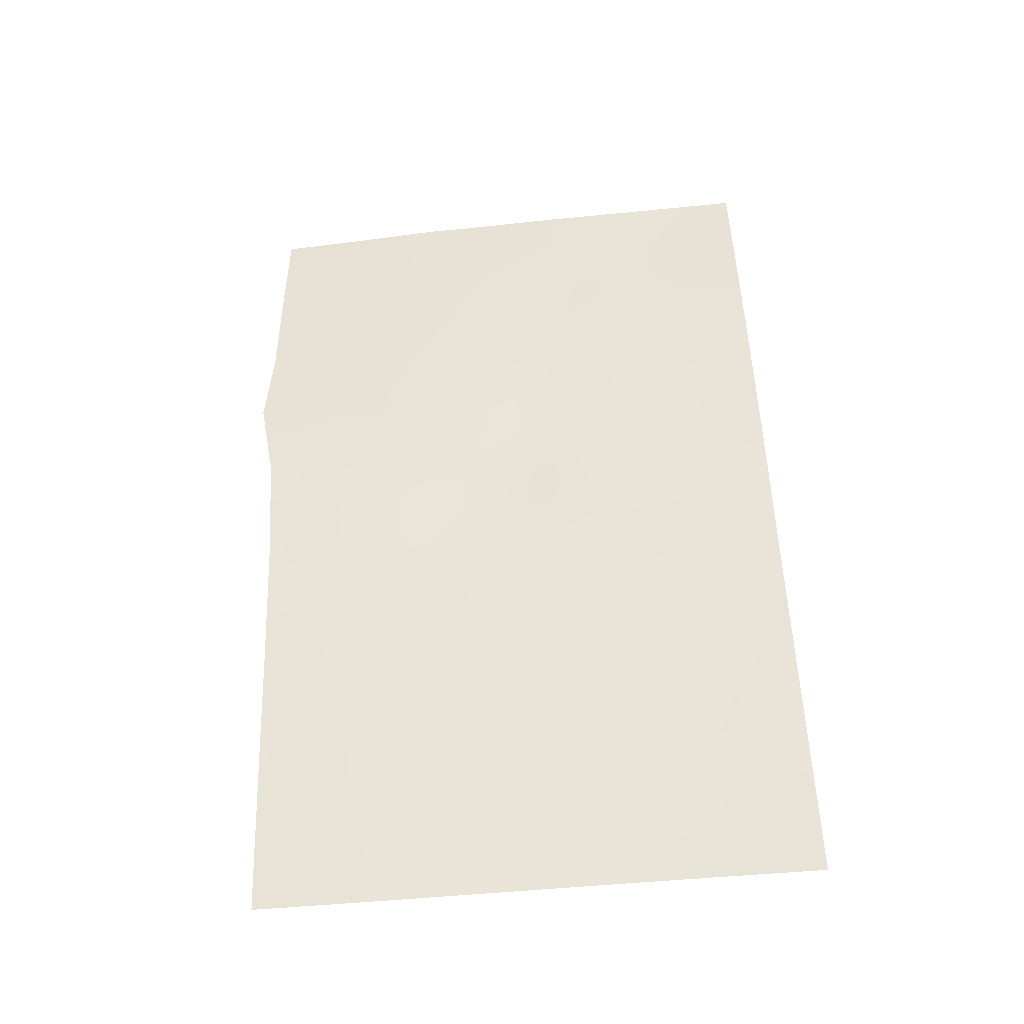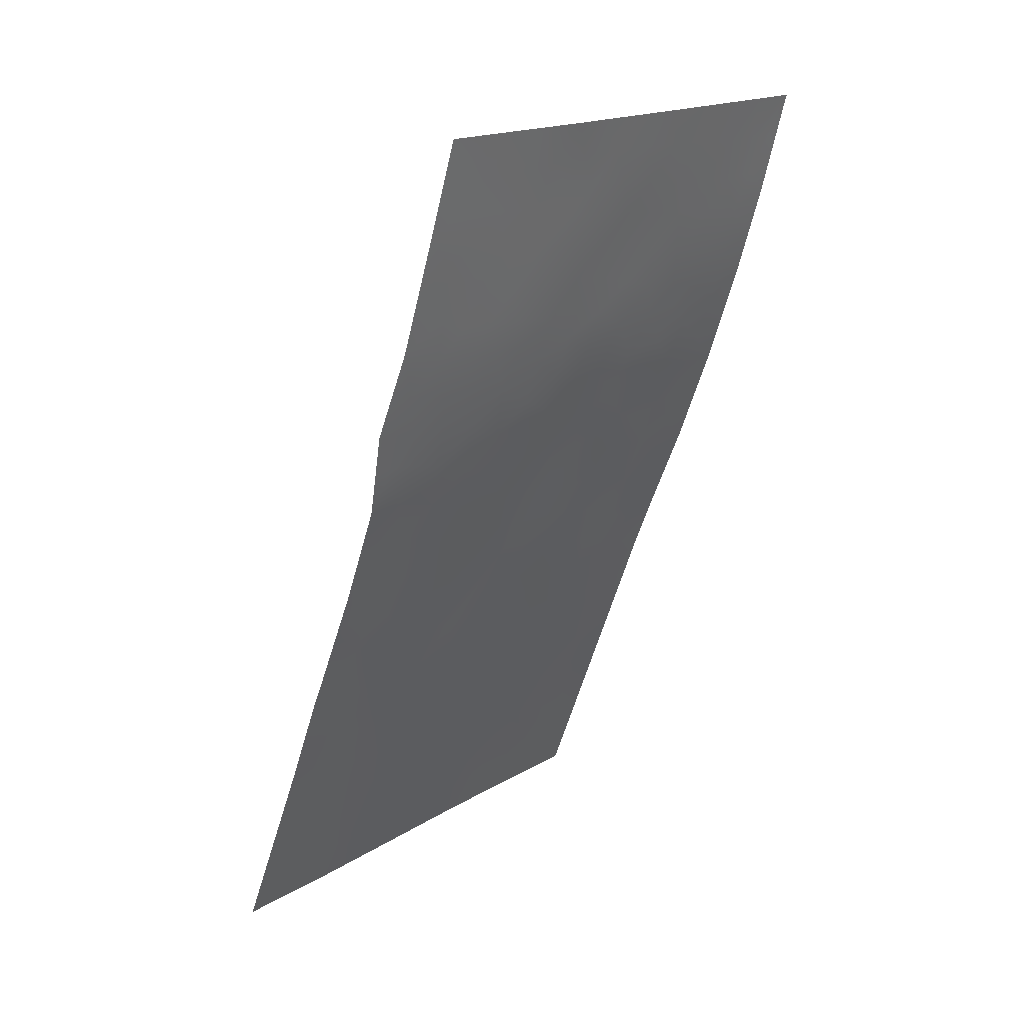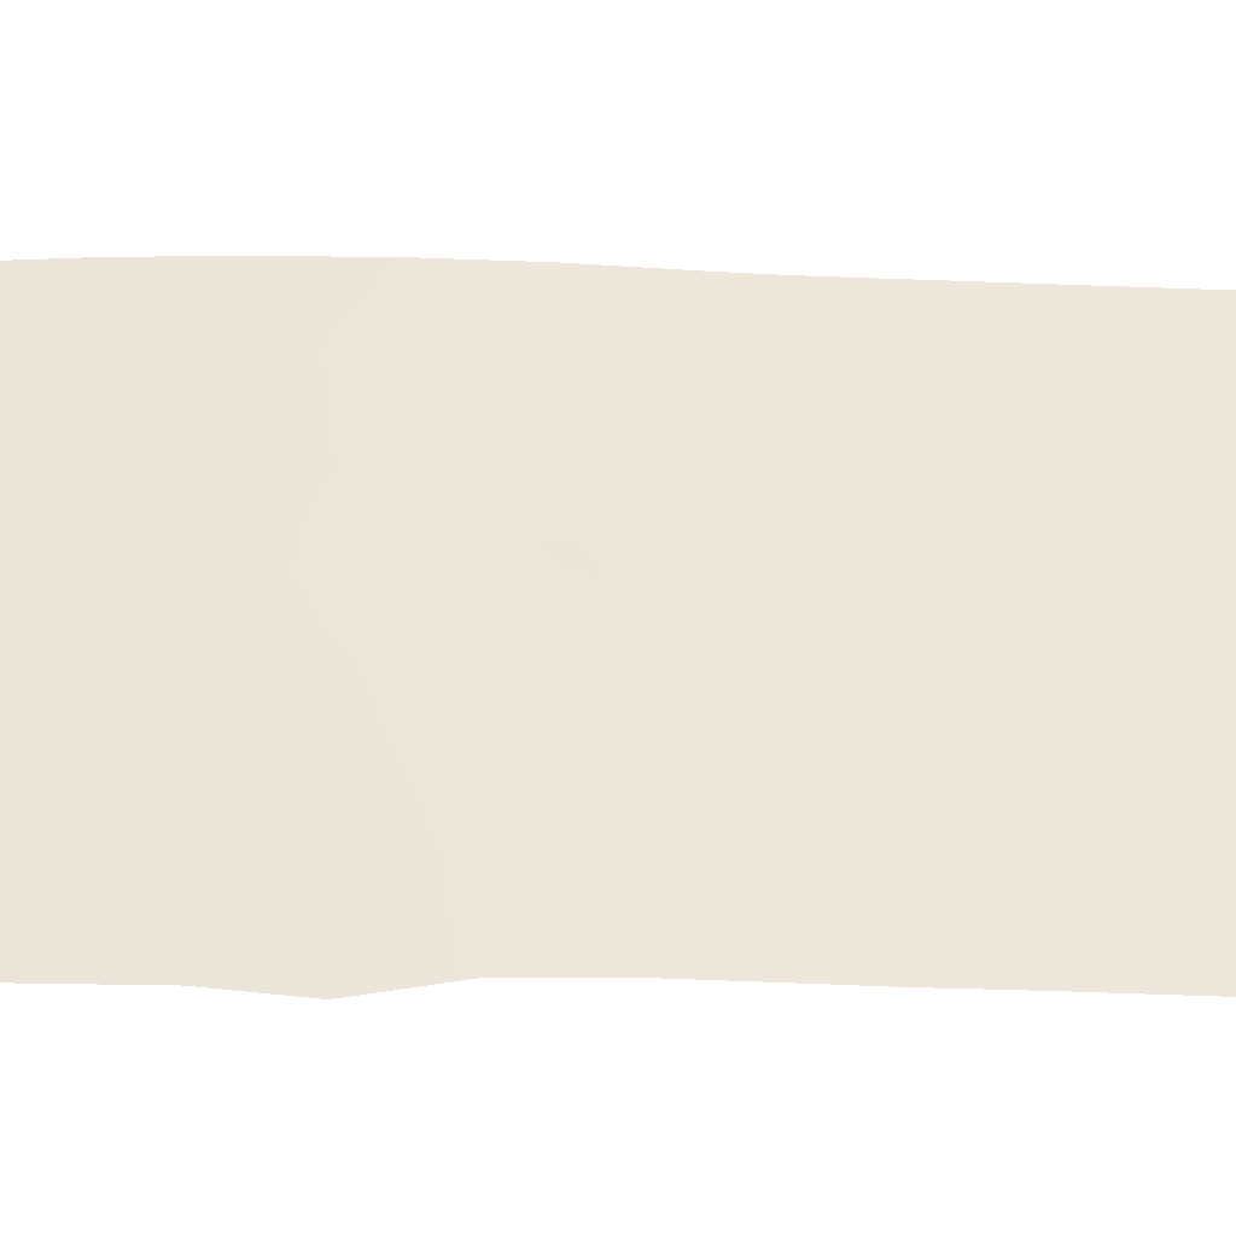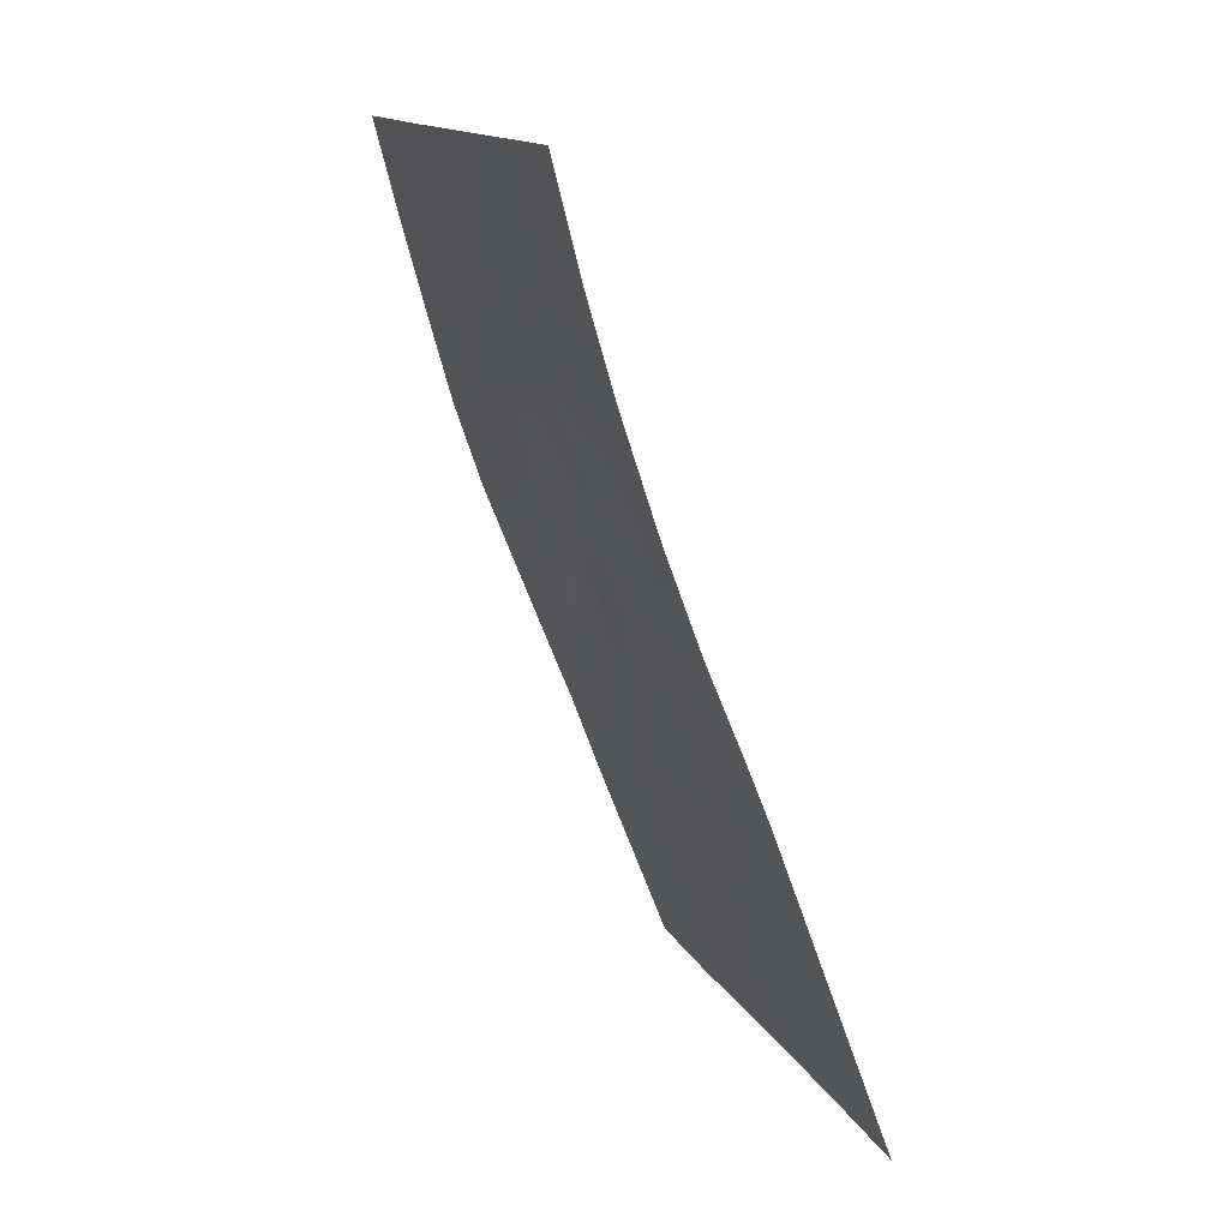
<metadata>
{"format":"obj","ext":"obj","renderer":"f3d","projection":"perspective","resolution":1024,"background":"white","views":[{"elev":-58.7,"azim":-84.5,"up":"+Y"},{"elev":17.5,"azim":-141.2,"up":"+Y"},{"elev":-34.8,"azim":-72.4,"up":"+Z"},{"elev":14.6,"azim":-20.4,"up":"+Y"}]}
</metadata>
<code>
v 103.6 94.97 45.37
v 103 96.96 44.84
v 107.3 85.13 38
v 107.4 84.92 38.99
v 106.4 87.55 45.14
v 106.3 87.7 43.32
v 103.6 95.08 41.59
v 103.6 95.27 38.96
v 106.6 87.02 46.65
v 108.3 82.55 46.48
v 109 80.87 42.88
v 107 85.99 46.19
v 105.7 89.29 44.41
v 106.8 86.33 48.29
v 103.5 95.59 37.83
v 109 80.86 45.36
v 103.3 95.75 50
v 103.1 96.58 46.91
v 108.2 82.79 48.48
v 104.7 91.66 39.99
v 104.1 93.53 39.64
v 105.8 88.98 46.3
v 102.9 97.97 37.91
v 102.1 100 45.22
v 102.2 100 42.74
v 109 80.88 40.37
v 108.3 82.61 41.87
v 105.5 89.87 38
v 106.3 87.77 38
v 106.6 86.96 38
v 103.8 94.1 43.29
v 106.7 86.61 39.92
v 107.5 84.48 49.23
v 105 90.79 45.57
v 105.3 90.29 48.08
v 102.1 100 49.83
v 102.1 99.85 50
v 104.9 91.14 50
v 108.2 82.75 50
v 104.1 93.43 46.89
v 105.5 89.7 40.35
v 105 91.03 43.65
v 102.7 97.7 50
v 108.2 82.89 39.7
v 104.6 91.98 37.91
v 105 91.05 41.79
v 107.6 84.22 45.3
v 105.6 89.47 42.54
v 107 85.96 44.19
v 105.7 89.17 50
v 106.2 87.91 50
v 102.2 100 41.89
v 108 83.33 38
v 102.1 100 50
v 102.3 100 39.66
v 102.3 100 38
v 104.1 93.8 37.62
v 104.1 93.3 50
v 107.6 84.28 43.14
v 102.1 100 47.7
v 106.9 86.1 50
v 109 80.92 38
v 108.9 80.79 50
v 108.9 80.83 47.84
v 108.6 81.69 50
v 104.4 92.73 44.83
v 102.6 98.13 48.37
v 106.2 87.97 41.38
v 102.6 98.37 46.22
v 102.9 97.18 42.68
v 106.9 86.12 42.16
v 108.3 82.51 44.2
v 104.2 93.01 41.62
v 104.5 92.37 48.36
v 103.3 95.8 43.53
v 107.6 84.34 47.36
v 102.6 98.52 44.02
v 107.5 84.53 40.96
v 106.1 88.34 48.23
v 102.6 98.66 41.96
v 103.2 96.68 39.66
v 102.9 97.44 40.36
v 103.4 95.46 44.33
v 103.3 96.05 45.12
v 103.2 96.34 44.15
v 108.9 80.85 46.6
v 108.6 81.72 47.12
v 108.6 81.69 45.95
v 108.2 82.63 47.55
v 104.4 92.61 39.82
v 104.5 92.31 40.82
v 104.1 93.33 40.61
v 106.7 86.78 45.62
v 106.4 87.52 45.94
v 106.2 88.07 46.55
v 106.1 88.28 45.67
v 102.2 100 43.98
v 102.4 99.27 43.44
v 102.3 99.24 44.61
v 109 80.87 41.63
v 108.6 81.72 42.35
v 108.6 81.76 41.15
v 106.8 86.52 38.95
v 106.5 87.27 38.93
v 105.7 89.23 39.33
v 105.9 88.68 39.89
v 105.4 90.04 39.33
v 107 86.05 38
v 107 85.87 38.59
v 107.7 84.23 38
v 107.7 84.11 38.52
v 106.3 87.62 44.24
v 106 88.41 44.77
v 106 88.5 43.86
v 105.8 89.16 45.34
v 103.4 95.59 42.55
v 103.7 94.63 42.4
v 103.6 95.02 43.41
v 105.1 90.75 48.98
v 104.7 91.77 49.1
v 104.8 91.44 48.12
v 106.9 86.11 47.19
v 106.6 86.92 47.55
v 105.3 90.24 43.1
v 105.7 89.37 43.49
v 105.4 90.16 44.04
v 107.9 83.53 49.03
v 107.9 83.52 47.96
v 107.9 83.44 46.94
v 106.1 88.3 38.9
v 106.3 87.67 39.78
v 106.2 88.04 49.13
v 106.4 87.41 48.29
v 106.5 87.13 49.16
v 106.5 87.28 40.73
v 106.9 86.31 41.09
v 106.6 87.05 41.75
v 109 80.9 39.18
v 108.6 81.85 39.91
v 108.7 81.61 38.87
v 105 90.92 37.96
v 104.9 91.24 38.44
v 106.2 88.12 40.5
v 106.3 87.76 47.44
v 105.9 88.7 47.28
v 102.6 98.46 45.13
v 102.3 99.21 45.77
v 107.6 84.26 46.35
v 108 83.38 45.88
v 103.7 94.49 44.27
v 107.3 85.17 46.77
v 107.3 85.1 45.76
v 105.4 90.05 44.98
v 105 90.94 44.61
v 105.4 89.9 45.96
v 105.5 89.77 48.99
v 105.3 90.15 50
v 106 88.54 50
v 105.9 88.85 49.08
v 108.2 82.71 40.73
v 102.7 98.59 38.83
v 102.5 99.23 39.33
v 102.6 98.99 37.96
v 105.7 89.3 48.09
v 103.4 95.82 40.35
v 103.2 96.78 37.87
v 103 97.39 38.64
v 105.5 89.69 47.04
v 103.8 94.42 39.34
v 103.8 94.32 40.36
v 103.6 95.17 39.95
v 102.2 100 40.78
v 104.7 91.84 44.21
v 104.7 91.71 45.18
v 104.5 92.43 46.68
v 104.2 93.17 45.86
v 104.5 92.34 45.73
v 102.3 100 38.83
v 104.4 92.89 37.76
v 104.3 92.94 38.23
v 104.3 92.87 38.98
v 104.1 93.67 38.68
v 105.6 89.6 41.52
v 105.3 90.32 42.14
v 105.2 90.47 41.16
v 105 91.07 42.67
v 106.7 86.77 44.67
v 107 85.94 45.19
v 108 83.36 44.78
v 107.6 84.23 44.23
v 108 83.38 43.66
v 107.8 83.86 50
v 102.1 100 46.46
v 102.4 99.15 46.92
v 108.6 81.69 43.56
v 108.3 82.55 43.03
v 106.3 87.81 42.36
v 106.6 86.91 42.75
v 109 80.87 44.12
v 108.6 81.68 44.76
v 107.3 85.09 44.73
v 106.6 87.01 50
v 106.9 86.04 49.41
v 104.8 91.54 46.14
v 105.1 90.62 46.62
v 104.8 91.42 47.15
v 104.9 91.35 40.98
v 108.1 83.09 38.78
v 107.8 83.9 39.38
v 106 88.59 42.93
v 103.8 94.7 37.72
v 103.8 94.56 38.36
v 104.3 92.69 42.66
v 104.6 91.91 41.96
v 102.9 97.33 47.78
v 107.9 83.56 41.41
v 107.9 83.7 40.35
v 107.3 84.98 50
v 107.2 85.31 48.9
v 108.5 82.13 38
v 108.9 80.81 48.92
v 108.7 81.38 49.02
v 104.4 92.63 43.71
v 104.7 91.84 43.17
v 103.7 94.53 50
v 103.5 95.05 49.18
v 103.9 94.03 49.06
v 107.2 85.29 47.8
v 102.1 100 48.76
v 102.4 99.08 48
v 102.4 99.04 48.98
v 106.7 86.83 43.73
v 103.3 95.83 46.14
v 103 96.77 45.84
v 104.1 93.51 44.06
v 104.1 93.3 43.21
v 105.9 88.82 38
v 107.2 85.54 40.49
v 107.2 85.34 41.56
v 102.4 99.07 49.66
v 102.6 98.2 49.29
v 102.8 97.49 46.59
v 104.5 92.22 50
v 104.4 92.62 49.23
v 102.9 97.69 39.21
v 102.7 98.35 39.9
v 102.4 98.78 50
v 102.8 97.65 45.53
v 108.3 82.51 45.35
v 103.9 94.13 41.41
v 105.9 88.71 41.95
v 105.1 90.7 40.17
v 103.8 94.13 46.14
v 104 93.85 45.08
v 107 86.02 43.19
v 107.3 85.2 42.63
v 107.3 85.12 43.69
v 107.6 84.38 42.04
v 107.9 83.45 42.53
v 103.4 95.45 48.29
v 103.3 95.7 47.23
v 103 96.73 50
v 103.2 96.11 49.13
v 107.5 84.72 39.95
v 104 93.64 42.41
v 104.3 92.89 47.66
v 104.2 93.19 48.75
v 104 93.67 47.99
v 104.6 92.13 47.55
v 105.9 88.84 40.93
v 103.6 94.97 46.59
v 103.8 94.28 47.23
v 102.7 98.25 41.09
v 102.4 99.2 41.3
v 107.5 84.43 48.35
v 103 97.11 43.79
v 102.8 97.76 44.47
v 102.7 97.86 43.39
v 102.6 98.6 42.92
v 102.7 97.97 42.28
v 103.2 96.46 40.85
v 102.9 97.27 41.53
v 107.1 85.72 39.48
v 102.4 99.3 42.32
v 103.7 94.56 48.25
v 103.3 96.21 38.81
v 108.5 81.91 48.23
v 108.4 82.28 39.08
v 102.5 99.38 38.57
v 102.9 97.2 49
v 102.5 99.13 40.33
v 103.1 96.39 48.09
v 105.2 90.43 38.53
v 103.5 95.08 47.56
v 105.7 89.38 38.64
v 102.6 98.24 47.37
v 103.2 96.37 41.95
v 105 91.1 39.16
v 104.6 92.22 38.7
v 103.1 96.43 43.13
v 103.6 95.07 40.84
v 103.4 95.74 41.41
v 108.3 82.5 49.19
v 105.1 90.66 47.47
v 103.4 95.85 39.5
f 83 84 85
f 86 87 88
f 90 91 92
f 93 9 94
f 95 96 94
f 97 98 99
f 100 101 102
f 32 104 103
f 103 108 109
f 110 53 111
f 112 113 114
f 96 115 113
f 297 116 300
f 117 118 116
f 122 123 9
f 124 125 126
f 89 128 129
f 130 104 131
f 132 133 134
f 135 136 137
f 138 139 140
f 28 293 141
f 143 131 135
f 95 144 145
f 99 146 147
f 129 148 149
f 118 150 83
f 148 151 152
f 126 153 154
f 155 153 115
f 156 157 119
f 132 158 159
f 139 102 160
f 164 159 156
f 81 167 286
f 166 286 167
f 168 145 164
f 169 170 171
f 52 172 274
f 173 154 174
f 37 54 36
f 175 176 177
f 56 289 178
f 57 179 180
f 180 181 182
f 183 184 185
f 124 186 184
f 93 187 188
f 189 190 191
f 39 192 127
f 193 147 194
f 195 196 101
f 197 137 198
f 199 200 195
f 152 188 201
f 202 134 203
f 177 174 204
f 205 206 204
f 91 207 214
f 208 209 111
f 210 114 125
f 211 57 212
f 182 169 212
f 205 155 168
f 160 216 217
f 218 61 203
f 64 221 222
f 173 223 224
f 224 214 186
f 225 226 227
f 122 151 228
f 229 230 231
f 112 232 187
f 84 233 234
f 223 235 236
f 105 295 130
f 136 238 239
f 240 231 241
f 120 243 244
f 161 245 246
f 240 241 247
f 248 234 242
f 149 189 249
f 92 250 170
f 197 210 251
f 207 252 185
f 176 253 254
f 198 255 232
f 255 256 257
f 201 257 190
f 258 256 239
f 258 216 259
f 196 191 259
f 200 88 249
f 264 209 217
f 250 265 117
f 269 206 121
f 143 270 106
f 254 150 235
f 271 261 233
f 271 253 272
f 213 236 265
f 228 275 219
f 269 266 175
f 275 128 127
f 183 270 251
f 276 277 278
f 277 248 146
f 279 98 284
f 278 279 280
f 238 283 264
f 144 123 133
f 283 103 109
f 280 273 282
f 226 263 260
f 285 272 268
f 107 252 298
f 75 83 85
f 83 1 84
f 85 84 2
f 16 86 88
f 86 64 87
f 88 87 10
f 287 19 89
f 87 89 10
f 21 90 92
f 90 20 91
f 92 91 73
f 5 93 94
f 93 12 9
f 9 95 94
f 95 22 96
f 94 96 5
f 24 97 99
f 97 25 98
f 99 98 77
f 26 100 102
f 100 11 101
f 102 101 27
f 29 30 104
f 103 104 30
f 293 295 107
f 108 3 109
f 4 109 3
f 3 111 4
f 111 3 110
f 6 112 114
f 112 5 113
f 114 113 13
f 5 96 113
f 96 22 115
f 113 115 13
f 300 116 75
f 117 31 118
f 116 118 75
f 35 119 121
f 121 120 74
f 12 122 9
f 122 14 123
f 42 124 126
f 124 48 125
f 126 125 13
f 19 303 127
f 10 89 129
f 89 19 128
f 129 128 76
f 106 130 131
f 130 29 104
f 131 104 32
f 51 132 134
f 132 79 133
f 134 133 14
f 68 135 137
f 135 32 136
f 137 136 71
f 62 138 140
f 138 26 139
f 299 45 142
f 141 142 45
f 68 143 135
f 143 106 131
f 135 131 32
f 22 95 145
f 95 9 144
f 145 144 79
f 24 99 147
f 99 77 146
f 147 146 69
f 10 129 149
f 129 76 148
f 149 148 47
f 75 118 83
f 118 31 150
f 83 150 1
f 47 148 152
f 148 76 151
f 152 151 12
f 42 126 154
f 126 13 153
f 154 153 34
f 22 155 115
f 155 34 153
f 115 153 13
f 156 50 157
f 79 132 159
f 132 51 158
f 159 158 50
f 44 139 160
f 139 26 102
f 160 102 27
f 23 161 163
f 163 161 289
f 164 79 159
f 156 159 50
f 286 8 305
f 8 286 15
f 23 166 167
f 166 15 286
f 35 168 164
f 168 22 145
f 164 145 79
f 8 169 171
f 169 21 170
f 172 55 291
f 66 173 174
f 173 42 154
f 174 154 34
f 175 40 176
f 177 176 66
f 291 55 162
f 178 162 55
f 179 45 180
f 57 180 182
f 182 181 21
f 181 299 90
f 181 90 21
f 41 183 185
f 183 48 184
f 185 184 46
f 48 124 184
f 124 42 186
f 184 186 46
f 12 93 188
f 93 5 187
f 188 187 49
f 72 189 191
f 189 47 190
f 191 190 59
f 192 218 33
f 33 127 192
f 60 193 194
f 193 24 147
f 194 147 69
f 11 195 101
f 195 72 196
f 101 196 27
f 6 197 198
f 197 68 137
f 198 137 71
f 11 199 195
f 199 16 200
f 195 200 72
f 47 152 201
f 152 12 188
f 201 188 49
f 61 202 203
f 202 51 134
f 203 134 14
f 175 177 204
f 177 66 174
f 204 174 34
f 34 205 204
f 204 206 175
f 73 91 214
f 91 20 207
f 214 207 46
f 53 208 111
f 208 44 209
f 111 209 4
f 48 210 125
f 210 6 114
f 125 114 13
f 15 212 8
f 212 15 211
f 57 182 212
f 182 21 169
f 212 169 8
f 213 73 214
f 35 304 168
f 205 34 155
f 168 155 22
f 18 292 215
f 44 160 217
f 160 27 216
f 217 216 78
f 218 219 33
f 140 288 220
f 208 53 220
f 221 63 222
f 65 222 63
f 64 222 287
f 222 65 303
f 287 303 19
f 65 39 303
f 42 173 224
f 173 66 223
f 224 223 213
f 42 224 186
f 224 213 214
f 186 214 46
f 58 225 227
f 225 17 226
f 14 122 228
f 122 12 151
f 228 151 76
f 36 229 231
f 229 60 230
f 231 230 67
f 5 112 187
f 112 6 232
f 187 232 49
f 2 84 234
f 84 1 233
f 234 233 18
f 213 223 236
f 223 66 235
f 236 235 31
f 106 105 130
f 130 237 29
f 71 136 239
f 136 32 238
f 239 238 78
f 43 247 241
f 240 36 231
f 241 231 67
f 67 296 215
f 296 69 242
f 215 296 242
f 74 120 244
f 120 38 243
f 244 243 58
f 291 162 246
f 245 23 167
f 246 245 82
f 36 240 37
f 247 37 240
f 69 248 242
f 248 2 234
f 242 234 18
f 10 149 249
f 149 47 189
f 249 189 72
f 171 301 165
f 21 92 170
f 92 73 250
f 68 197 251
f 197 6 210
f 251 210 48
f 46 207 185
f 207 20 252
f 185 252 41
f 66 176 254
f 176 40 253
f 254 253 1
f 6 198 232
f 198 71 255
f 232 255 49
f 49 255 257
f 255 71 256
f 257 256 59
f 47 201 190
f 201 49 257
f 190 257 59
f 78 258 239
f 258 59 256
f 239 256 71
f 59 258 259
f 258 78 216
f 259 216 27
f 27 196 259
f 196 72 191
f 259 191 59
f 72 200 249
f 200 16 88
f 249 88 10
f 261 292 18
f 17 262 263
f 262 43 290
f 292 263 290
f 241 290 43
f 78 264 217
f 264 4 209
f 217 209 44
f 250 73 265
f 117 265 31
f 40 266 268
f 266 74 267
f 268 267 227
f 74 269 121
f 269 175 206
f 121 206 304
f 143 68 270
f 106 270 41
f 66 254 235
f 254 1 150
f 235 150 31
f 1 271 233
f 271 294 261
f 233 261 18
f 294 271 272
f 271 1 253
f 272 253 40
f 69 296 194
f 194 230 60
f 73 213 265
f 265 236 31
f 246 82 273
f 274 273 80
f 14 219 203
f 14 228 219
f 228 76 275
f 219 275 33
f 269 74 266
f 175 266 40
f 33 275 127
f 275 76 128
f 127 128 19
f 48 183 251
f 183 41 270
f 251 270 68
f 70 276 278
f 276 2 277
f 278 277 77
f 2 276 85
f 276 70 300
f 85 300 75
f 77 277 146
f 277 2 248
f 146 248 69
f 80 279 284
f 279 77 98
f 284 98 25
f 70 278 280
f 278 77 279
f 280 279 80
f 82 281 282
f 78 238 264
f 238 32 283
f 264 283 4
f 79 144 133
f 144 9 123
f 133 123 14
f 25 52 284
f 4 283 109
f 283 32 103
f 108 103 30
f 274 80 284
f 274 284 52
f 70 280 282
f 280 80 273
f 282 273 82
f 81 281 82
f 281 81 165
f 82 245 81
f 167 81 245
f 285 226 260
f 226 17 263
f 227 285 268
f 285 294 272
f 268 272 40
f 267 74 244
f 294 285 260
f 285 227 226
f 107 41 252
f 81 286 305
f 172 291 274
f 140 220 62
f 287 222 303
f 263 262 290
f 298 252 20
f 287 89 87
f 267 244 58
f 64 287 87
f 288 139 44
f 44 208 288
f 220 288 208
f 162 161 246
f 227 267 58
f 140 139 288
f 161 162 289
f 289 162 178
f 291 273 274
f 163 289 56
f 67 215 290
f 290 241 67
f 268 266 267
f 291 246 273
f 260 263 292
f 28 295 293
f 293 142 141
f 215 292 290
f 293 107 298
f 142 293 298
f 105 106 41
f 294 260 261
f 107 105 41
f 215 242 18
f 261 260 292
f 295 237 130
f 296 230 194
f 281 297 282
f 142 298 299
f 295 105 107
f 7 117 116
f 237 295 28
f 296 67 230
f 203 219 218
f 282 297 70
f 300 70 297
f 299 20 90
f 20 299 298
f 297 302 116
f 276 300 85
f 301 171 170
f 281 165 302
f 170 250 301
f 7 301 250
f 7 250 117
f 180 45 299
f 119 120 121
f 120 119 38
f 119 157 38
f 35 164 156
f 281 302 297
f 302 7 116
f 119 35 156
f 301 302 165
f 302 301 7
f 303 39 127
f 305 8 171
f 205 304 206
f 304 205 168
f 161 23 245
f 165 305 171
f 121 304 35
f 81 305 165
f 180 299 181

</code>
